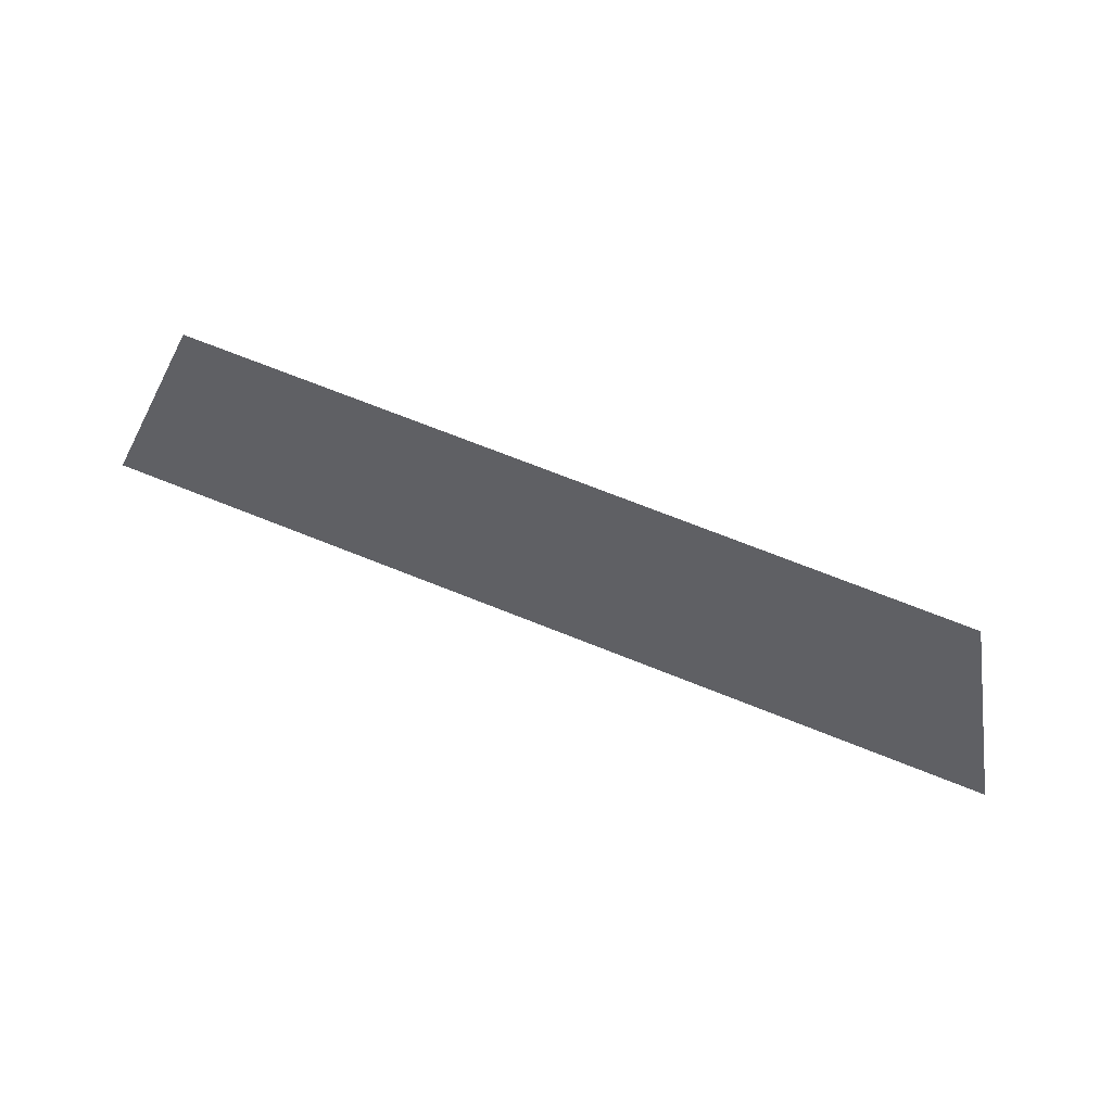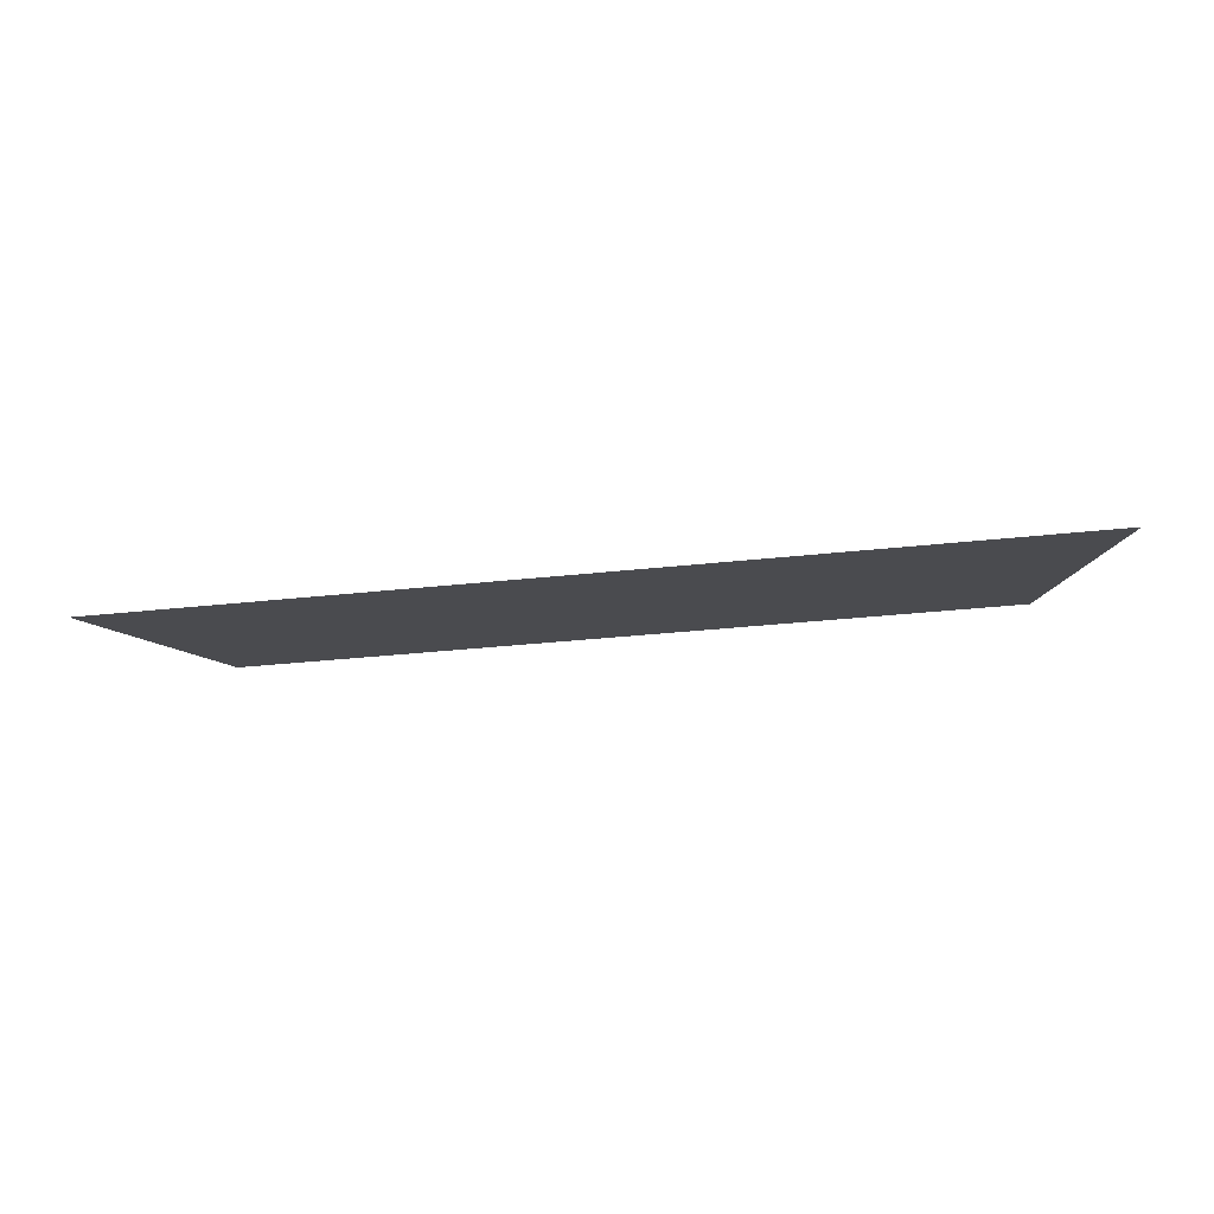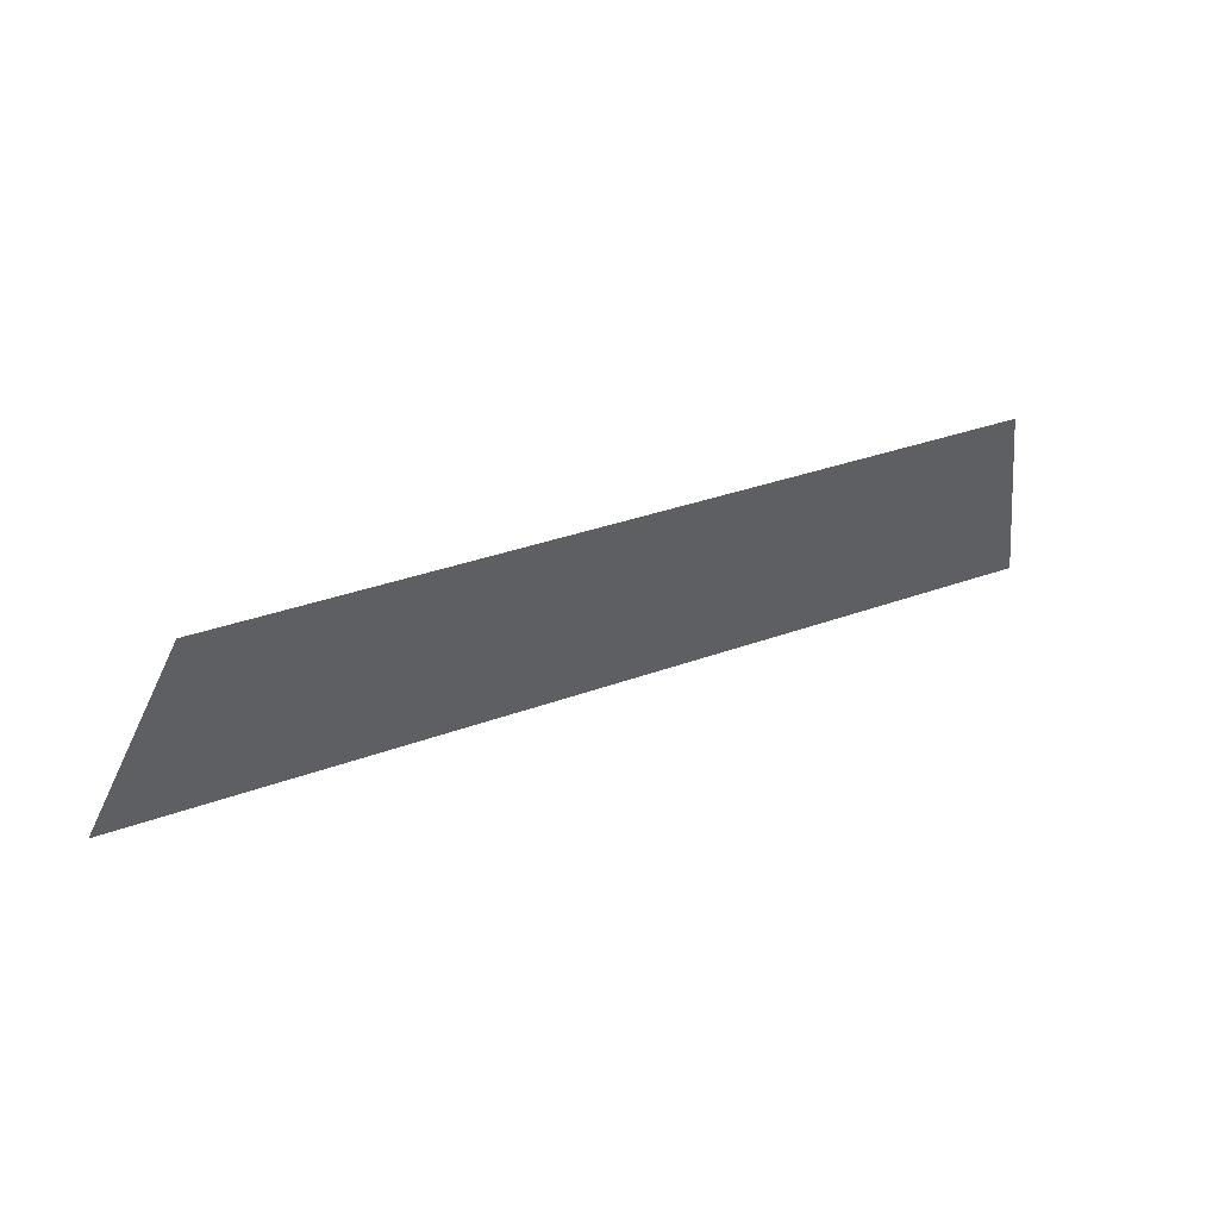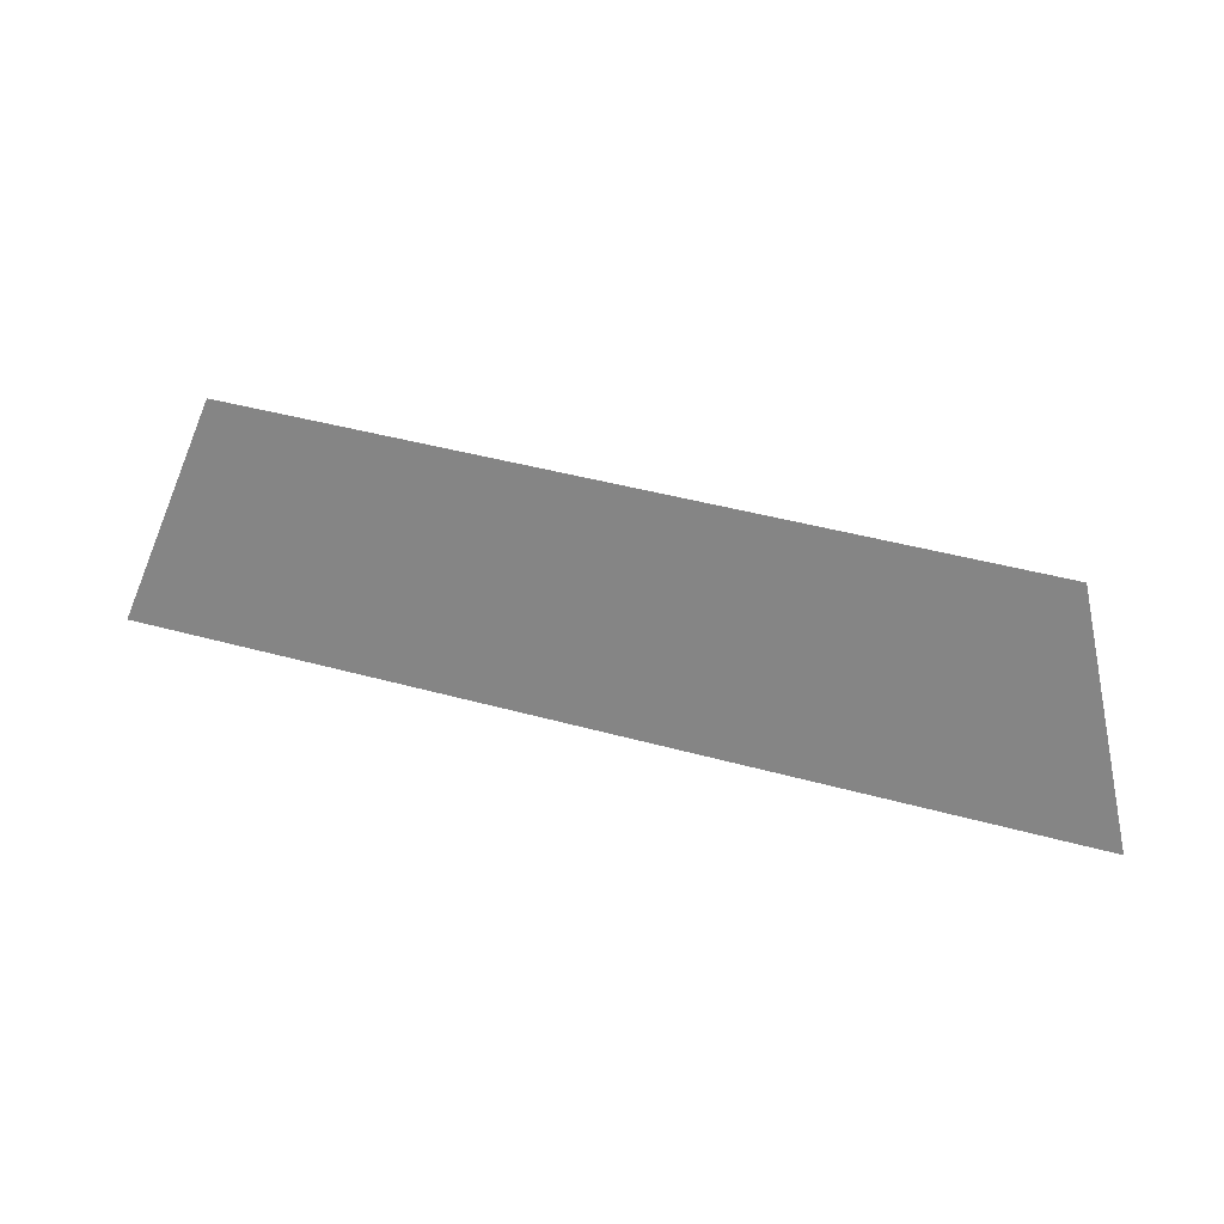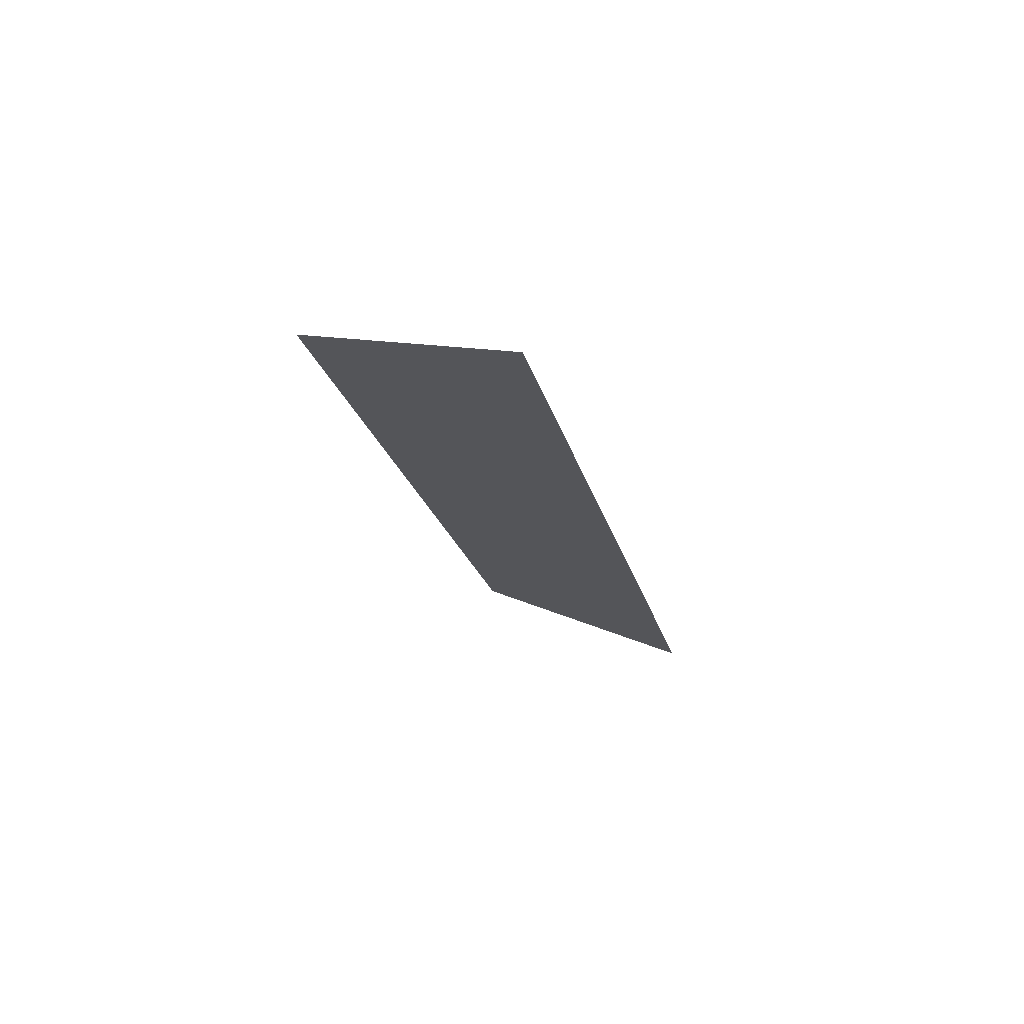
<metadata>
{"format":"obj","ext":"obj","renderer":"f3d","projection":"perspective","resolution":1024,"background":"white","views":[{"elev":71.5,"azim":-158.3,"up":"+Y"},{"elev":-33.3,"azim":8.5,"up":"+Z"},{"elev":33.5,"azim":-26.8,"up":"+Y"},{"elev":44.1,"azim":-162.2,"up":"+Y"},{"elev":-20.3,"azim":-77.5,"up":"+Z"}]}
</metadata>
<code>
o Group10/mesh8/mesh8-geometry#mesh8-geometry
v 0.06882 0.06229 0.01393
v 0.1445 0.0424 0.007092
v 0.06193 0.0424 0.007092
v 0.1376 0.06229 0.01393
f 1 2 3
f 2 1 4
f 3 2 1
f 4 1 2

</code>
